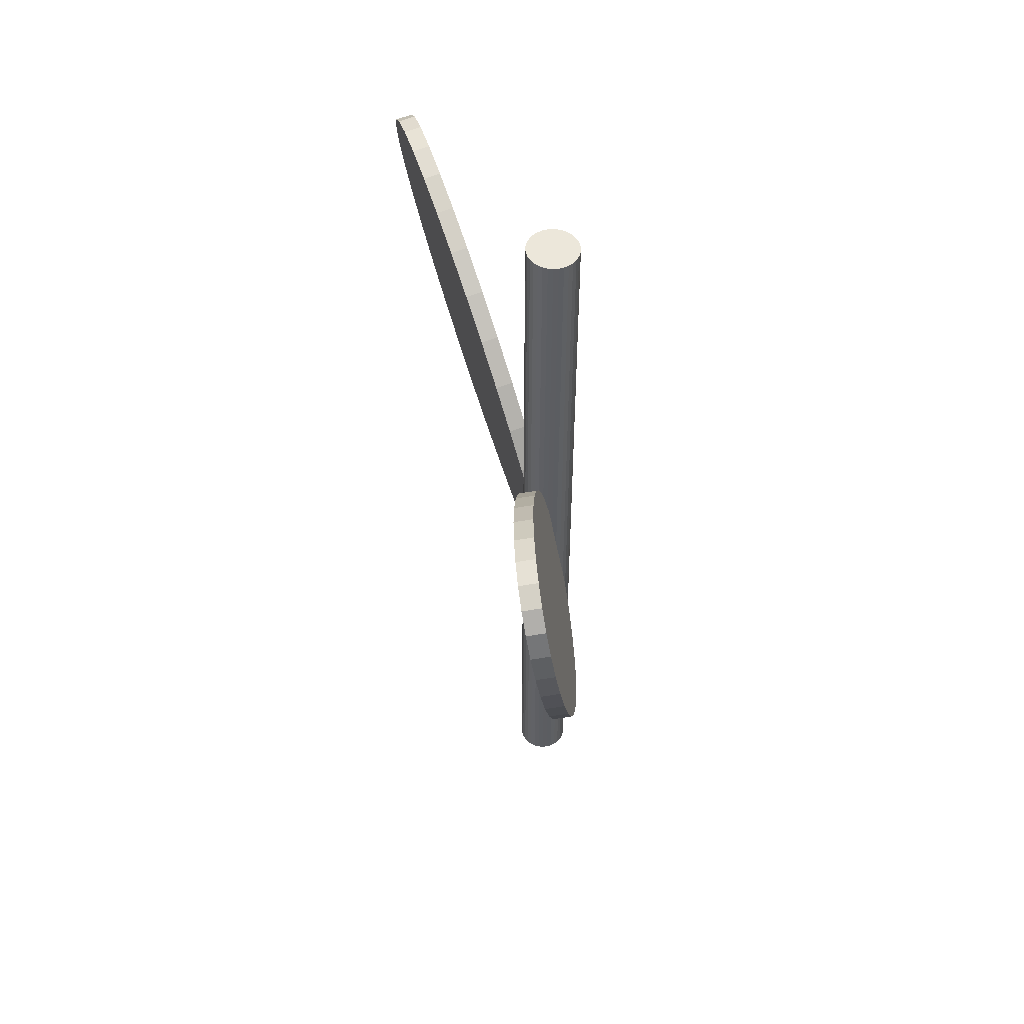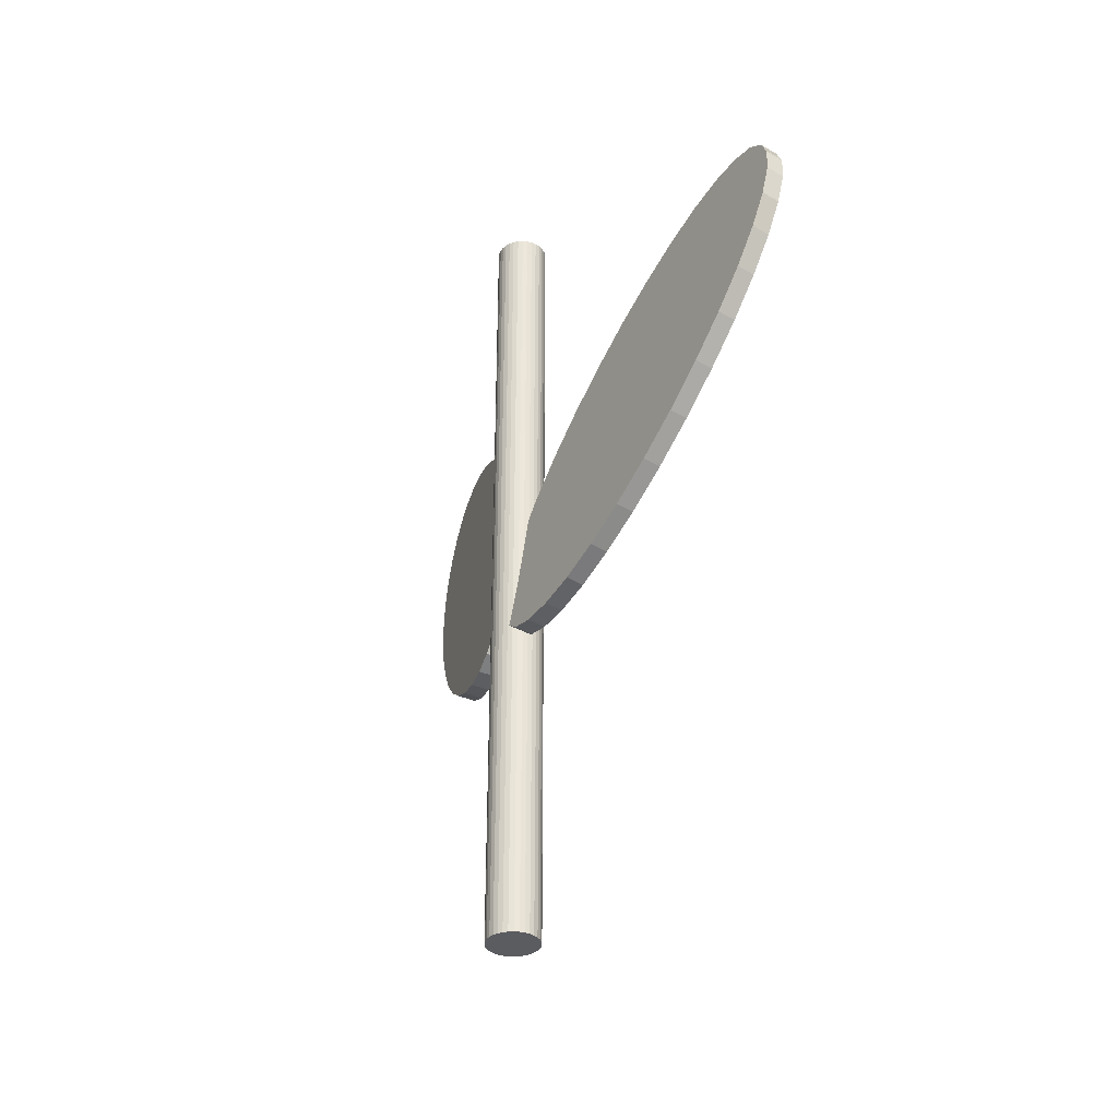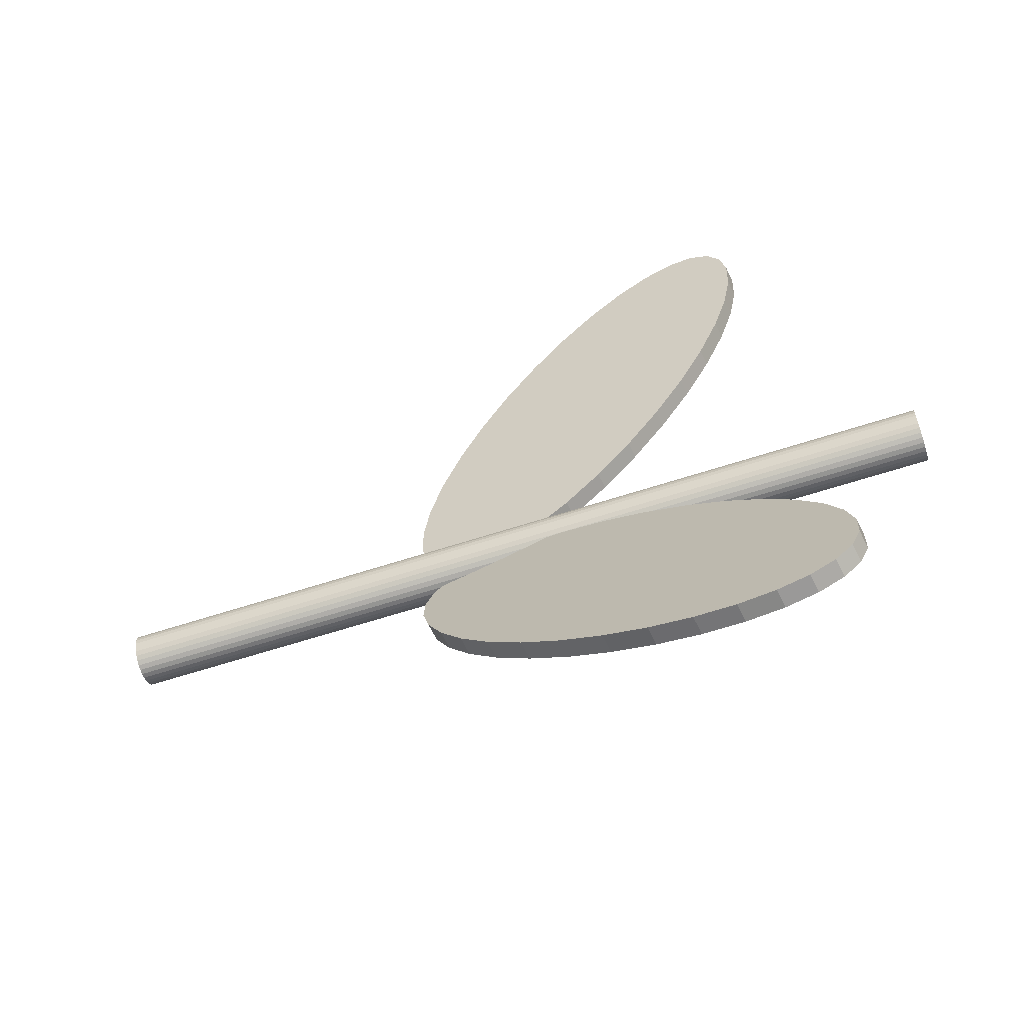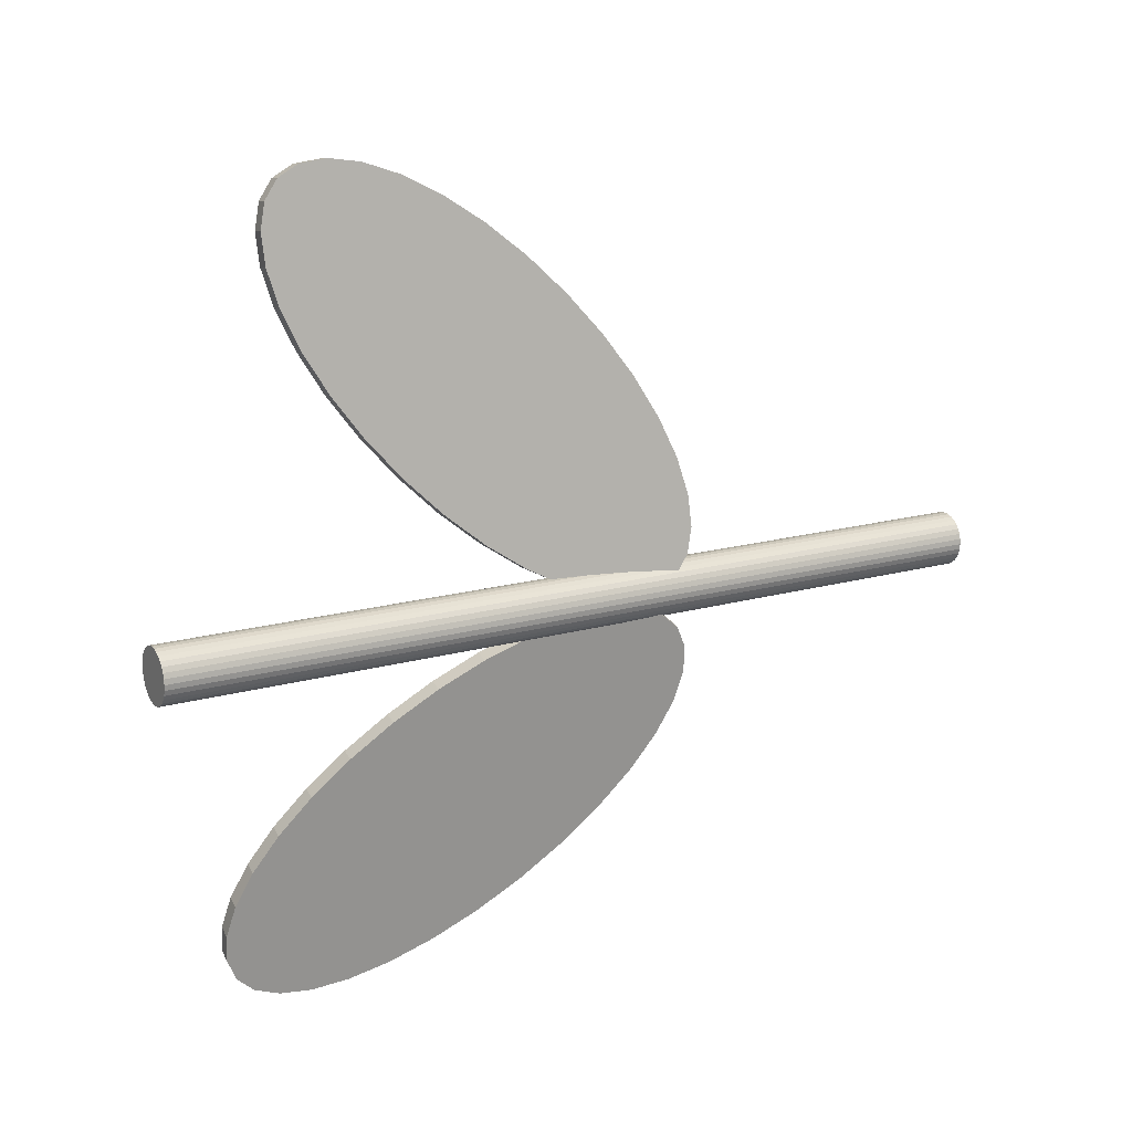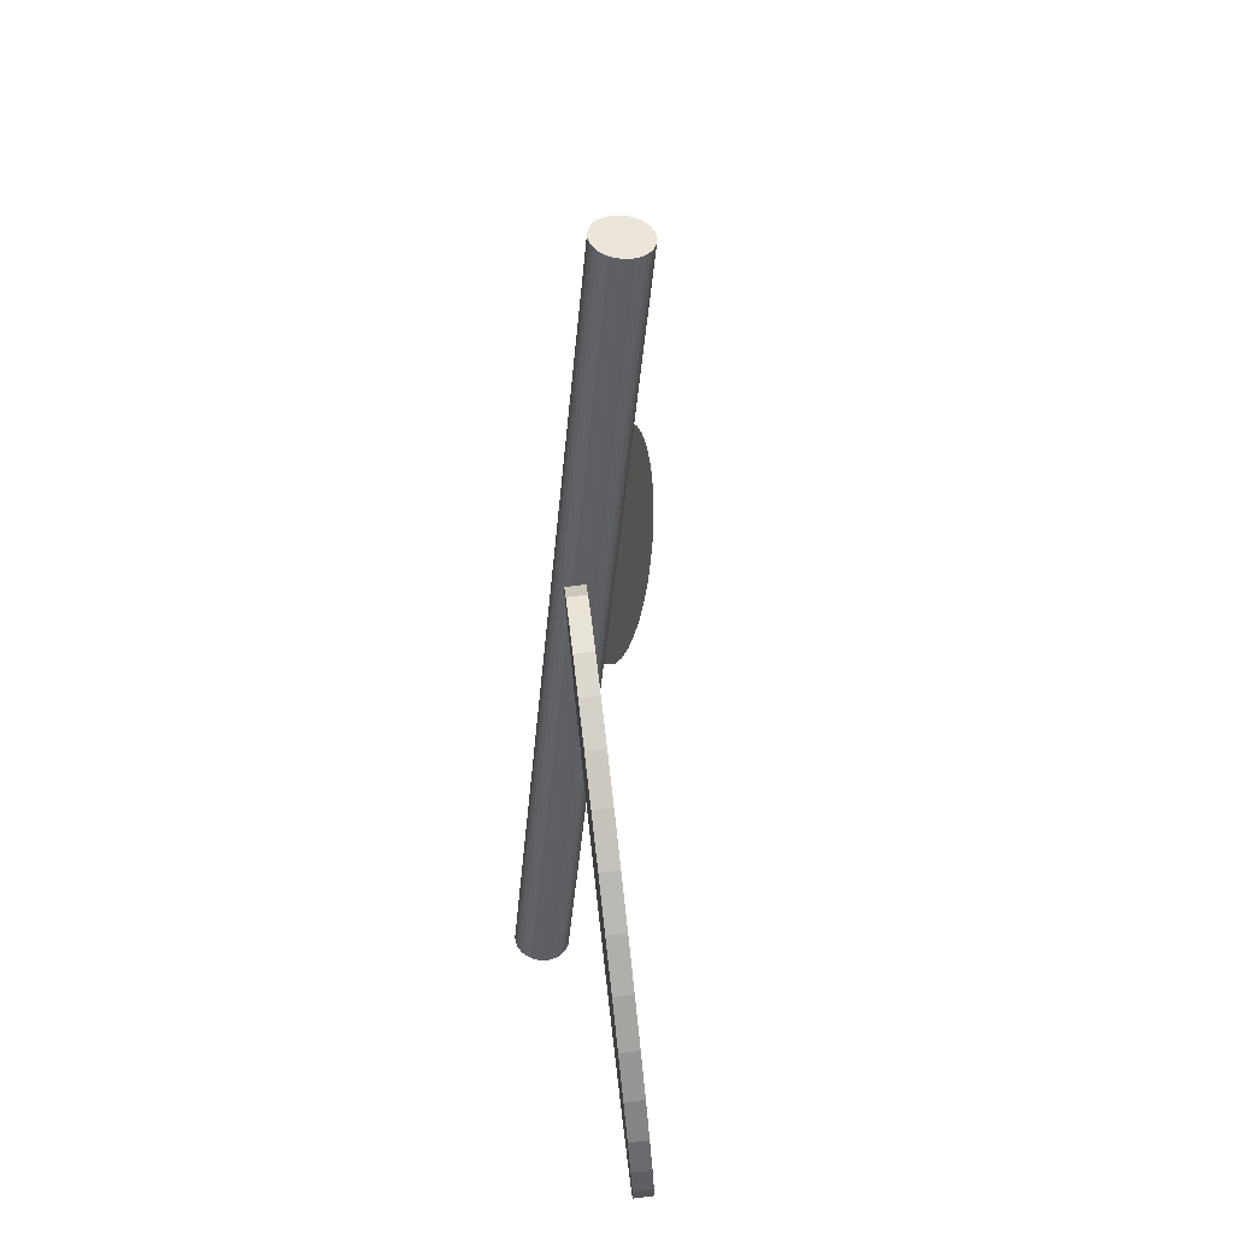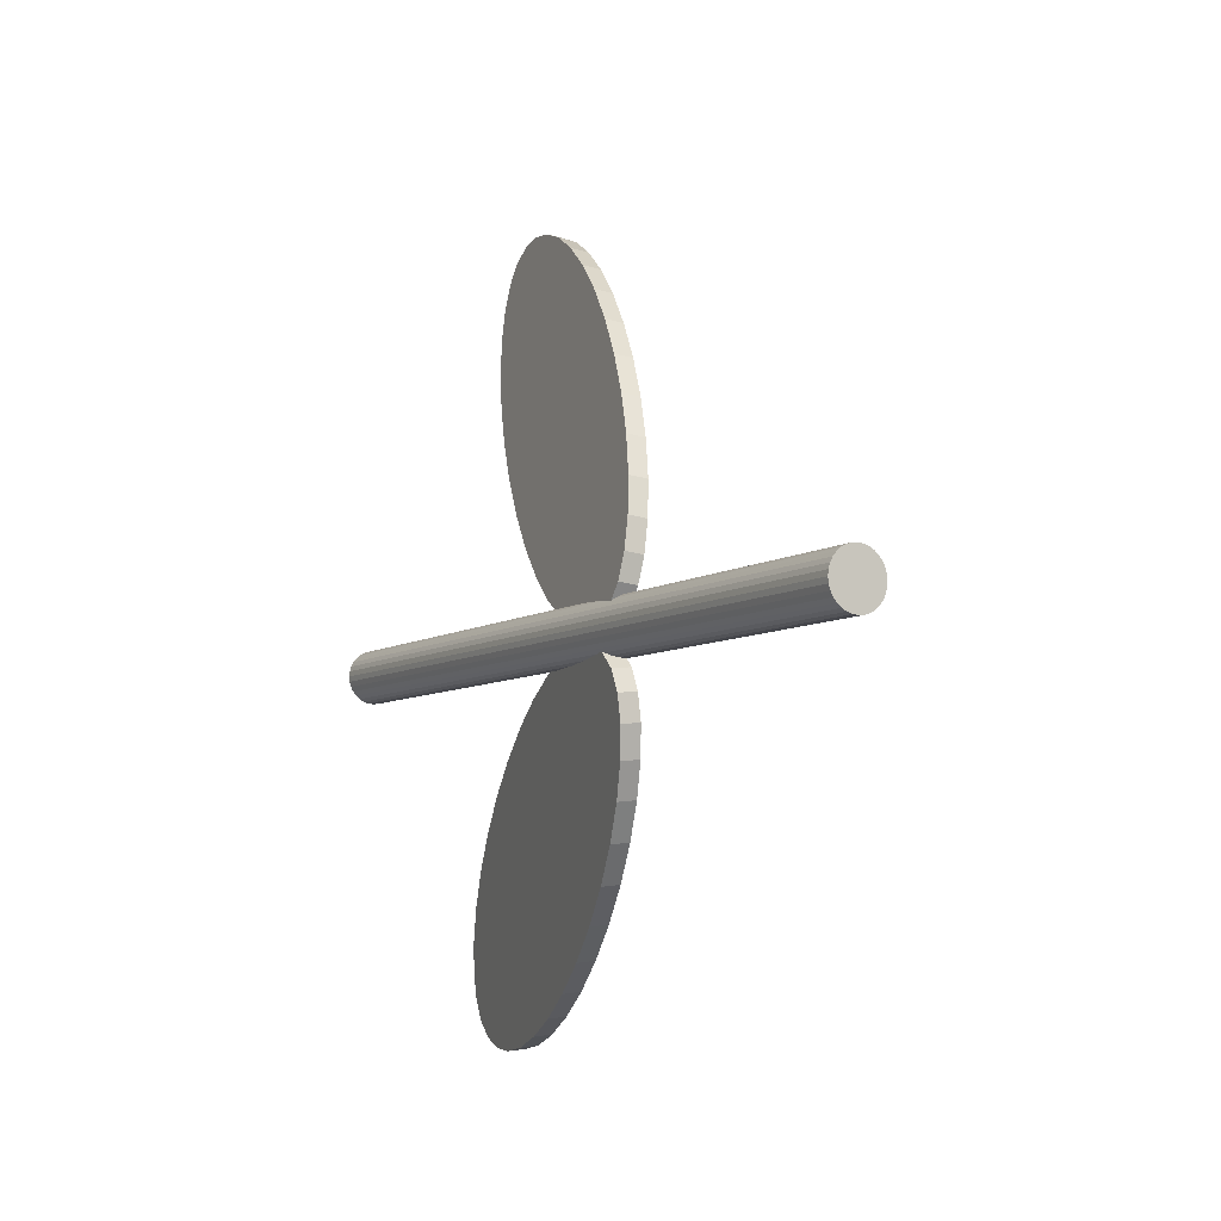
<metadata>
{"format":"obj","ext":"obj","renderer":"f3d","projection":"perspective","resolution":1024,"background":"white","views":[{"elev":51.8,"azim":169.2,"up":"+Y"},{"elev":-35.1,"azim":-24.5,"up":"+Y"},{"elev":-62.1,"azim":108.4,"up":"+Z"},{"elev":16.9,"azim":-119.8,"up":"+Z"},{"elev":-44.8,"azim":-5.2,"up":"+Z"},{"elev":-7.1,"azim":-29.6,"up":"+Z"}]}
</metadata>
<code>
o Walec
v -0.5389 -0.1287 0.05896
v -0.5389 3.069 0.05896
v -0.5195 -0.1287 0.06089
v -0.5195 3.069 0.06089
v -0.5009 -0.1287 0.06663
v -0.5009 3.069 0.06663
v -0.4838 -0.1287 0.07593
v -0.4838 3.069 0.07593
v -0.4688 -0.1287 0.08846
v -0.4688 3.069 0.08846
v -0.4564 -0.1287 0.1037
v -0.4564 3.069 0.1037
v -0.4473 -0.1287 0.1211
v -0.4473 3.069 0.1211
v -0.4416 -0.1287 0.14
v -0.4416 3.069 0.14
v -0.4397 -0.1287 0.1597
v -0.4397 3.069 0.1597
v -0.4416 -0.1287 0.1793
v -0.4416 3.069 0.1793
v -0.4473 -0.1287 0.1982
v -0.4473 3.069 0.1982
v -0.4564 -0.1287 0.2156
v -0.4564 3.069 0.2156
v -0.4688 -0.1287 0.2309
v -0.4688 3.069 0.2309
v -0.4838 -0.1287 0.2434
v -0.4838 3.069 0.2434
v -0.5009 -0.1287 0.2527
v -0.5009 3.069 0.2527
v -0.5195 -0.1287 0.2585
v -0.5195 3.069 0.2585
v -0.5389 -0.1287 0.2604
v -0.5389 3.069 0.2604
v -0.5582 -0.1287 0.2585
v -0.5582 3.069 0.2585
v -0.5768 -0.1287 0.2527
v -0.5768 3.069 0.2527
v -0.5939 -0.1287 0.2434
v -0.5939 3.069 0.2434
v -0.609 -0.1287 0.2309
v -0.609 3.069 0.2309
v -0.6213 -0.1287 0.2156
v -0.6213 3.069 0.2156
v -0.6305 -0.1287 0.1982
v -0.6305 3.069 0.1982
v -0.6361 -0.1287 0.1793
v -0.6361 3.069 0.1793
v -0.638 -0.1287 0.1597
v -0.638 3.069 0.1597
v -0.6361 -0.1287 0.14
v -0.6361 3.069 0.14
v -0.6305 -0.1287 0.1211
v -0.6305 3.069 0.1211
v -0.6213 -0.1287 0.1037
v -0.6213 3.069 0.1037
v -0.609 -0.1287 0.08846
v -0.609 3.069 0.08846
v -0.5939 -0.1287 0.07593
v -0.5939 3.069 0.07593
v -0.5768 -0.1287 0.06663
v -0.5768 3.069 0.06663
v -0.5582 -0.1287 0.06089
v -0.5582 3.069 0.06089
f 2 3 1
f 4 5 3
f 6 7 5
f 8 9 7
f 10 11 9
f 12 13 11
f 14 15 13
f 16 17 15
f 18 19 17
f 20 21 19
f 22 23 21
f 24 25 23
f 26 27 25
f 28 29 27
f 30 31 29
f 32 33 31
f 34 35 33
f 36 37 35
f 38 39 37
f 40 41 39
f 42 43 41
f 44 45 43
f 46 47 45
f 48 49 47
f 50 51 49
f 52 53 51
f 54 55 53
f 56 57 55
f 58 59 57
f 60 61 59
f 38 22 6
f 62 63 61
f 64 1 63
f 31 47 63
f 2 4 3
f 4 6 5
f 6 8 7
f 8 10 9
f 10 12 11
f 12 14 13
f 14 16 15
f 16 18 17
f 18 20 19
f 20 22 21
f 22 24 23
f 24 26 25
f 26 28 27
f 28 30 29
f 30 32 31
f 32 34 33
f 34 36 35
f 36 38 37
f 38 40 39
f 40 42 41
f 42 44 43
f 44 46 45
f 46 48 47
f 48 50 49
f 50 52 51
f 52 54 53
f 54 56 55
f 56 58 57
f 58 60 59
f 60 62 61
f 6 4 2
f 2 64 6
f 64 62 6
f 62 60 58
f 58 56 54
f 54 52 50
f 50 48 54
f 48 46 54
f 46 44 42
f 42 40 38
f 38 36 30
f 36 34 30
f 34 32 30
f 30 28 26
f 26 24 22
f 22 20 14
f 20 18 14
f 18 16 14
f 14 12 10
f 10 8 6
f 62 58 6
f 58 54 6
f 46 42 54
f 42 38 54
f 30 26 38
f 26 22 38
f 14 10 22
f 10 6 22
f 6 54 38
f 62 64 63
f 64 2 1
f 63 1 3
f 3 5 7
f 7 9 11
f 11 13 15
f 15 17 19
f 19 21 23
f 23 25 27
f 27 29 31
f 31 33 35
f 35 37 39
f 39 41 43
f 43 45 47
f 47 49 51
f 51 53 55
f 55 57 59
f 59 61 63
f 63 3 15
f 3 7 15
f 7 11 15
f 15 19 31
f 19 23 31
f 23 27 31
f 31 35 47
f 35 39 47
f 39 43 47
f 47 51 63
f 51 55 63
f 55 59 63
f 63 15 31
o Walec.001
v -0.3571 1.659 -0.8943
v -0.4252 1.669 -0.9015
v -0.392 1.508 -0.7757
v -0.4601 1.518 -0.7829
v -0.4256 1.373 -0.6482
v -0.4937 1.383 -0.6555
v -0.4566 1.257 -0.5169
v -0.5247 1.267 -0.5241
v -0.4838 1.167 -0.3866
v -0.5518 1.177 -0.3938
v -0.506 1.106 -0.2625
v -0.5741 1.116 -0.2697
v -0.5226 1.075 -0.1492
v -0.5907 1.085 -0.1565
v -0.5328 1.077 -0.05124
v -0.6009 1.087 -0.05847
v -0.5362 1.11 0.02775
v -0.6043 1.12 0.02053
v -0.5328 1.174 0.08471
v -0.6009 1.184 0.07748
v -0.5226 1.267 0.1174
v -0.5907 1.277 0.1102
v -0.506 1.384 0.1247
v -0.5741 1.394 0.1174
v -0.4838 1.521 0.1061
v -0.5518 1.531 0.0989
v -0.4566 1.673 0.06254
v -0.5247 1.683 0.05531
v -0.4256 1.835 -0.004428
v -0.4937 1.845 -0.01166
v -0.392 1.999 -0.0922
v -0.4601 2.009 -0.09943
v -0.3571 2.159 -0.1974
v -0.4252 2.169 -0.2046
v -0.3221 2.311 -0.316
v -0.3902 2.321 -0.3232
v -0.2885 2.446 -0.4434
v -0.3566 2.456 -0.4507
v -0.2576 2.561 -0.5748
v -0.3256 2.571 -0.582
v -0.2304 2.651 -0.7051
v -0.2985 2.661 -0.7123
v -0.2081 2.713 -0.8292
v -0.2762 2.723 -0.8364
v -0.1916 2.744 -0.9424
v -0.2597 2.754 -0.9497
v -0.1814 2.742 -1.04
v -0.2495 2.752 -1.048
v -0.1779 2.709 -1.119
v -0.246 2.719 -1.127
v -0.1814 2.645 -1.176
v -0.2495 2.655 -1.184
v -0.1916 2.552 -1.209
v -0.2597 2.562 -1.216
v -0.2081 2.435 -1.216
v -0.2762 2.445 -1.224
v -0.2304 2.298 -1.198
v -0.2985 2.308 -1.205
v -0.2576 2.146 -1.154
v -0.3256 2.156 -1.161
v -0.2885 1.984 -1.087
v -0.3566 1.994 -1.094
v -0.3221 1.82 -0.9995
v -0.3902 1.83 -1.007
f 66 65 67
f 68 67 69
f 70 69 71
f 72 71 73
f 74 73 75
f 76 75 77
f 78 77 79
f 80 79 81
f 82 81 83
f 84 83 85
f 86 85 87
f 88 87 89
f 90 89 91
f 92 91 93
f 94 93 95
f 96 95 97
f 98 97 99
f 100 99 101
f 102 101 103
f 104 103 105
f 106 105 107
f 108 107 109
f 110 109 111
f 112 111 113
f 114 113 115
f 116 115 117
f 118 117 119
f 120 119 121
f 122 121 123
f 124 123 125
f 102 70 86
f 126 125 127
f 128 127 65
f 95 127 111
f 66 67 68
f 68 69 70
f 70 71 72
f 72 73 74
f 74 75 76
f 76 77 78
f 78 79 80
f 80 81 82
f 82 83 84
f 84 85 86
f 86 87 88
f 88 89 90
f 90 91 92
f 92 93 94
f 94 95 96
f 96 97 98
f 98 99 100
f 100 101 102
f 102 103 104
f 104 105 106
f 106 107 108
f 108 109 110
f 110 111 112
f 112 113 114
f 114 115 116
f 116 117 118
f 118 119 120
f 120 121 122
f 122 123 124
f 124 125 126
f 70 66 68
f 66 70 128
f 128 70 126
f 126 122 124
f 122 118 120
f 118 114 116
f 114 118 112
f 112 118 110
f 110 106 108
f 106 102 104
f 102 94 100
f 100 94 98
f 98 94 96
f 94 90 92
f 90 86 88
f 86 78 84
f 84 78 82
f 82 78 80
f 78 74 76
f 74 70 72
f 126 70 122
f 122 70 118
f 110 118 106
f 106 118 102
f 94 102 90
f 90 102 86
f 78 86 74
f 74 86 70
f 70 102 118
f 126 127 128
f 128 65 66
f 127 67 65
f 67 71 69
f 71 75 73
f 75 79 77
f 79 83 81
f 83 87 85
f 87 91 89
f 91 95 93
f 95 99 97
f 99 103 101
f 103 107 105
f 107 111 109
f 111 115 113
f 115 119 117
f 119 123 121
f 123 127 125
f 127 79 67
f 67 79 71
f 71 79 75
f 79 95 83
f 83 95 87
f 87 95 91
f 95 111 99
f 99 111 103
f 103 111 107
f 111 127 115
f 115 127 119
f 119 127 123
f 127 95 79
o Walec.002
v -0.3576 2.102 0.6495
v -0.4257 2.111 0.6586
v -0.3926 1.967 0.5132
v -0.4607 1.975 0.5224
v -0.4262 1.824 0.3932
v -0.4943 1.833 0.4024
v -0.4572 1.681 0.2943
v -0.5252 1.689 0.3034
v -0.4843 1.541 0.22
v -0.5524 1.549 0.2292
v -0.5066 1.41 0.1734
v -0.5747 1.419 0.1826
v -0.5231 1.294 0.1562
v -0.5912 1.303 0.1653
v -0.5333 1.197 0.169
v -0.6014 1.205 0.1782
v -0.5368 1.122 0.2114
v -0.6049 1.131 0.2206
v -0.5333 1.073 0.2817
v -0.6014 1.082 0.2909
v -0.5231 1.052 0.3773
v -0.5912 1.06 0.3865
v -0.5066 1.058 0.4944
v -0.5747 1.066 0.5036
v -0.4843 1.093 0.6286
v -0.5524 1.101 0.6378
v -0.4572 1.154 0.7747
v -0.5252 1.162 0.7839
v -0.4262 1.239 0.9271
v -0.4943 1.247 0.9363
v -0.3926 1.345 1.08
v -0.4607 1.354 1.089
v -0.3576 1.468 1.227
v -0.4257 1.477 1.237
v -0.3227 1.604 1.364
v -0.3908 1.612 1.373
v -0.2891 1.746 1.484
v -0.3572 1.755 1.493
v -0.2581 1.89 1.583
v -0.3262 1.898 1.592
v -0.231 2.03 1.657
v -0.299 2.038 1.666
v -0.2087 2.16 1.703
v -0.2768 2.169 1.713
v -0.1921 2.276 1.721
v -0.2602 2.285 1.73
v -0.1819 2.374 1.708
v -0.25 2.382 1.717
v -0.1785 2.448 1.665
v -0.2466 2.456 1.675
v -0.1819 2.497 1.595
v -0.25 2.506 1.604
v -0.1921 2.519 1.5
v -0.2602 2.527 1.509
v -0.2087 2.513 1.382
v -0.2768 2.521 1.392
v -0.231 2.478 1.248
v -0.299 2.486 1.257
v -0.2581 2.417 1.102
v -0.3262 2.425 1.111
v -0.2891 2.332 0.9497
v -0.3572 2.34 0.9588
v -0.3227 2.225 0.7969
v -0.3908 2.234 0.806
f 130 129 131
f 132 131 133
f 134 133 135
f 136 135 137
f 138 137 139
f 140 139 141
f 142 141 143
f 144 143 145
f 146 145 147
f 148 147 149
f 150 149 151
f 152 151 153
f 154 153 155
f 156 155 157
f 158 157 159
f 160 159 161
f 162 161 163
f 164 163 165
f 166 165 167
f 168 167 169
f 170 169 171
f 172 171 173
f 174 173 175
f 176 175 177
f 178 177 179
f 180 179 181
f 182 181 183
f 184 183 185
f 186 185 187
f 188 187 189
f 166 134 150
f 190 189 191
f 192 191 129
f 159 191 175
f 130 131 132
f 132 133 134
f 134 135 136
f 136 137 138
f 138 139 140
f 140 141 142
f 142 143 144
f 144 145 146
f 146 147 148
f 148 149 150
f 150 151 152
f 152 153 154
f 154 155 156
f 156 157 158
f 158 159 160
f 160 161 162
f 162 163 164
f 164 165 166
f 166 167 168
f 168 169 170
f 170 171 172
f 172 173 174
f 174 175 176
f 176 177 178
f 178 179 180
f 180 181 182
f 182 183 184
f 184 185 186
f 186 187 188
f 188 189 190
f 134 130 132
f 130 134 192
f 192 134 190
f 190 186 188
f 186 182 184
f 182 178 180
f 178 182 176
f 176 182 174
f 174 170 172
f 170 166 168
f 166 158 164
f 164 158 162
f 162 158 160
f 158 154 156
f 154 150 152
f 150 142 148
f 148 142 146
f 146 142 144
f 142 138 140
f 138 134 136
f 190 134 186
f 186 134 182
f 174 182 170
f 170 182 166
f 158 166 154
f 154 166 150
f 142 150 138
f 138 150 134
f 134 166 182
f 190 191 192
f 192 129 130
f 191 131 129
f 131 135 133
f 135 139 137
f 139 143 141
f 143 147 145
f 147 151 149
f 151 155 153
f 155 159 157
f 159 163 161
f 163 167 165
f 167 171 169
f 171 175 173
f 175 179 177
f 179 183 181
f 183 187 185
f 187 191 189
f 191 143 131
f 131 143 135
f 135 143 139
f 143 159 147
f 147 159 151
f 151 159 155
f 159 175 163
f 163 175 167
f 167 175 171
f 175 191 179
f 179 191 183
f 183 191 187
f 191 159 143

</code>
